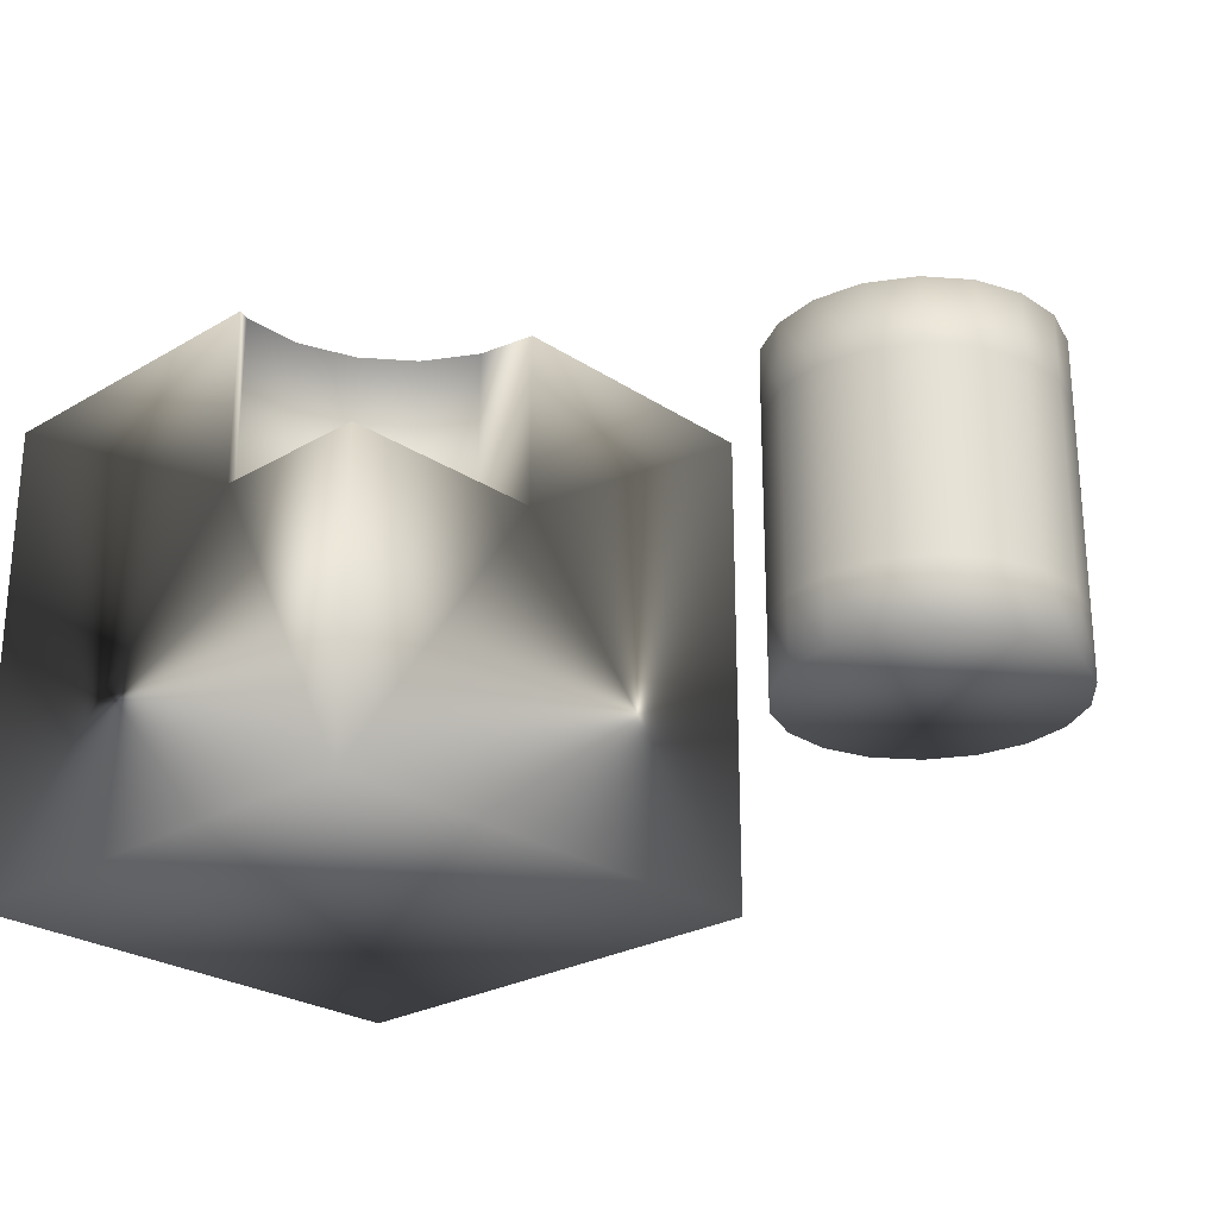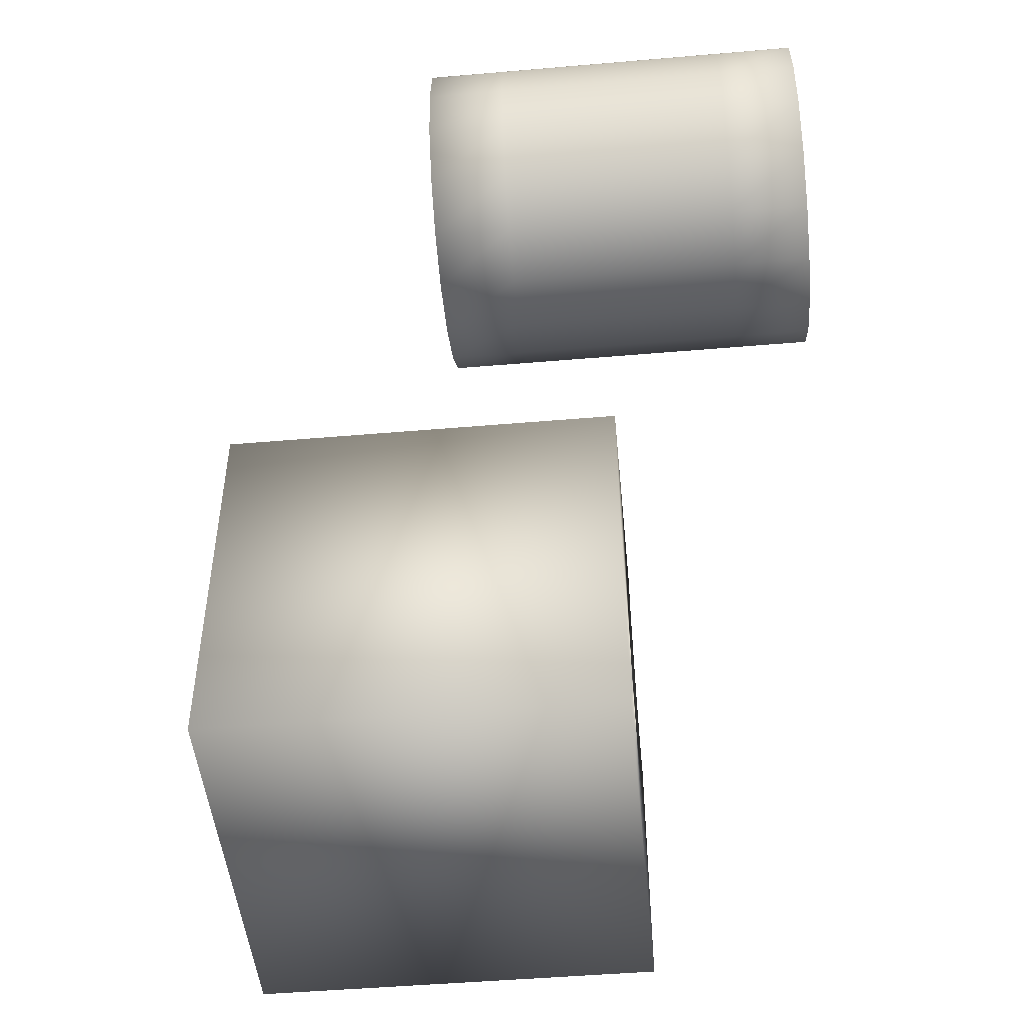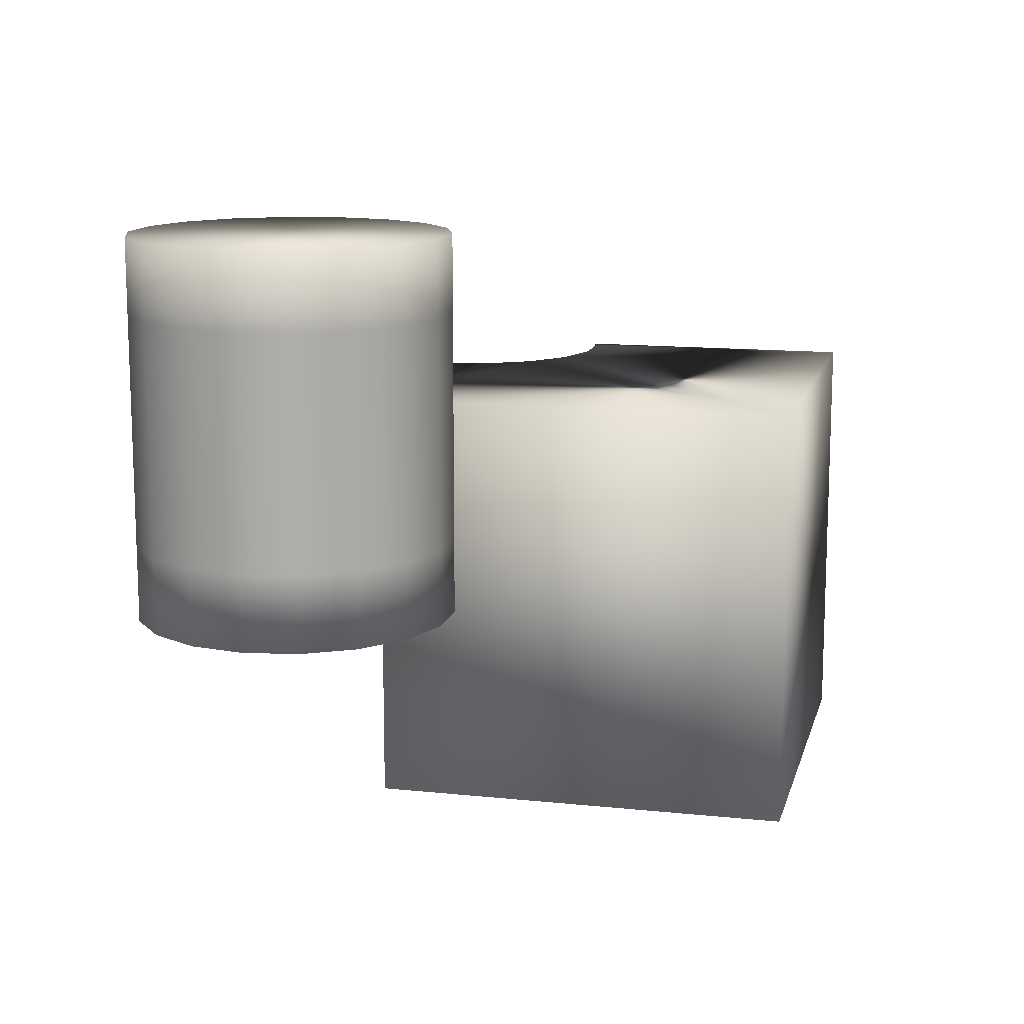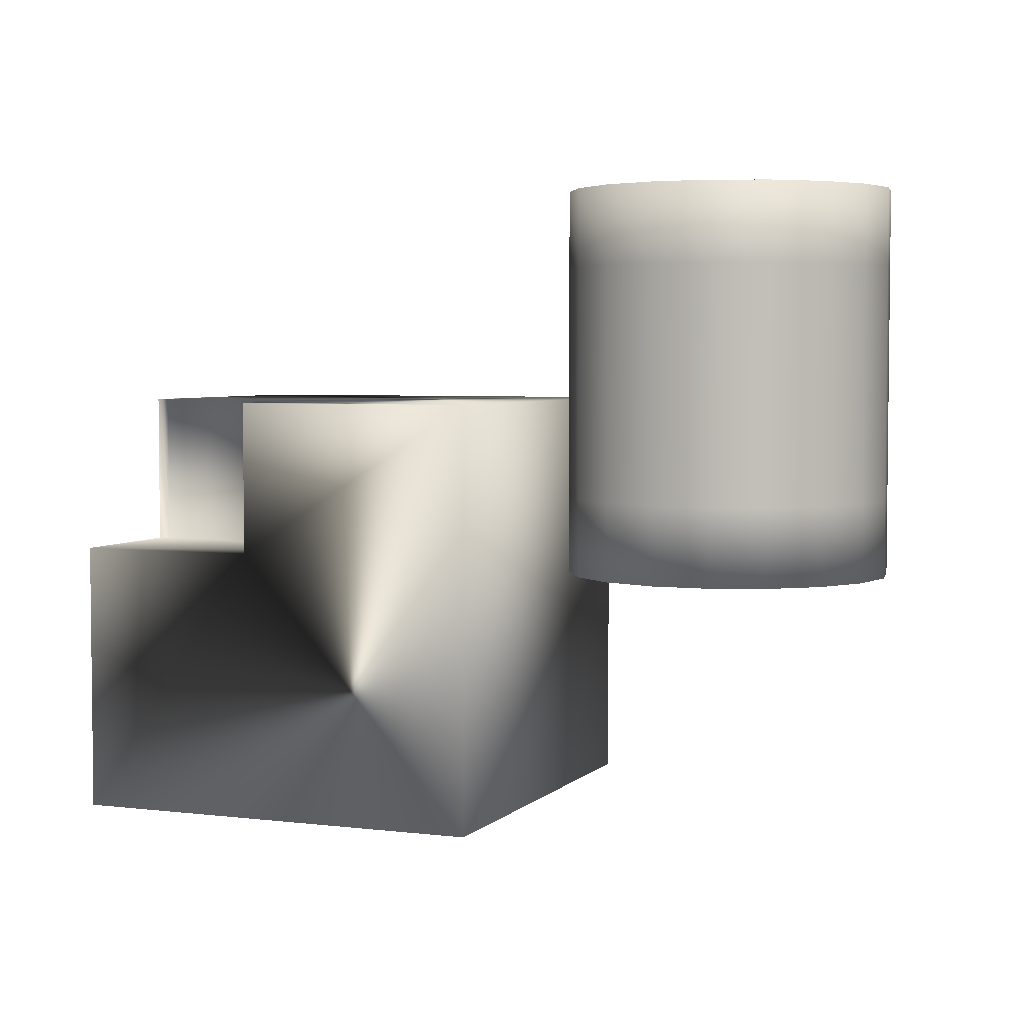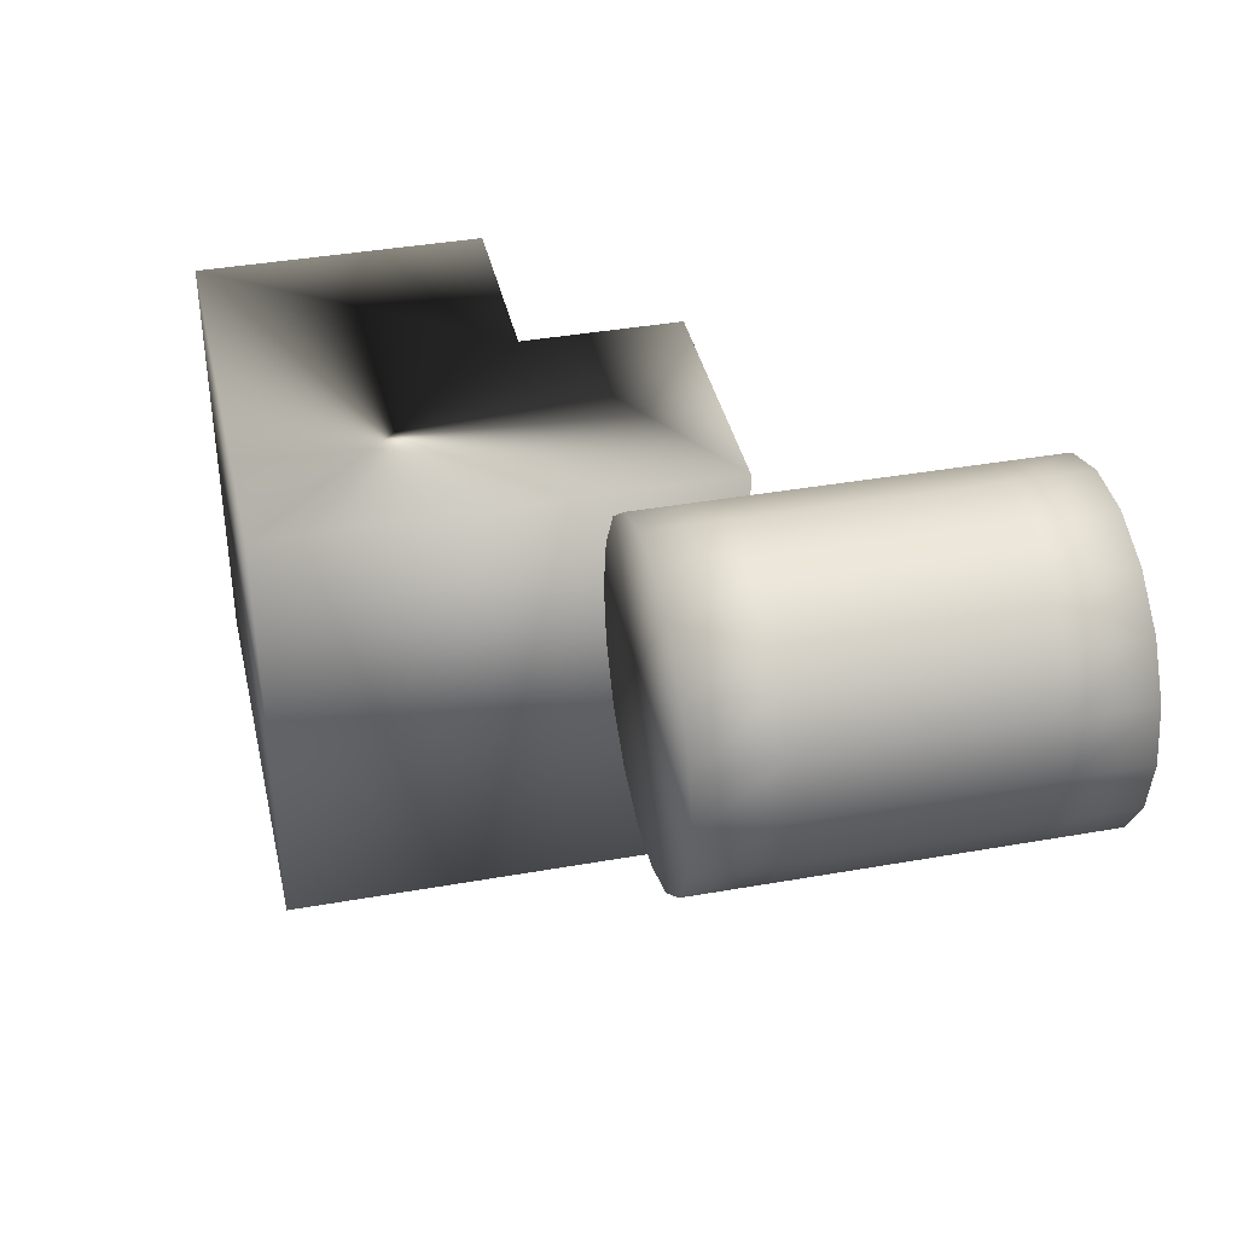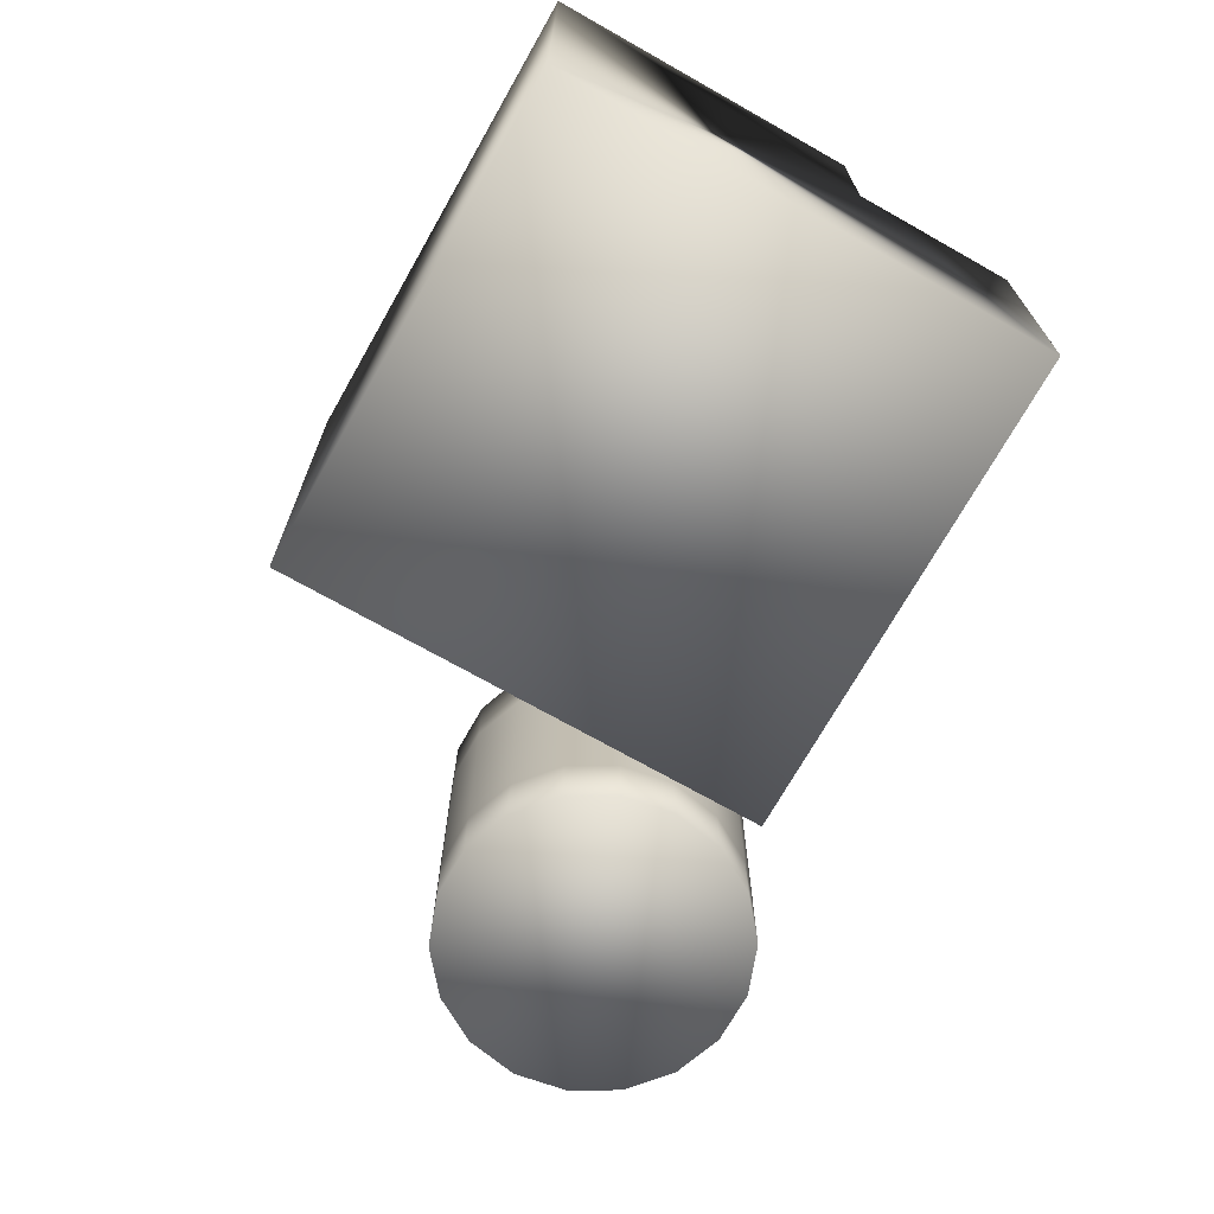
<metadata>
{"format":"obj","ext":"obj","renderer":"f3d","projection":"perspective","resolution":1024,"background":"white","views":[{"elev":-25.4,"azim":-46.7,"up":"+Y"},{"elev":-48.2,"azim":95.5,"up":"+Z"},{"elev":13.0,"azim":103.6,"up":"+Y"},{"elev":4.1,"azim":22.0,"up":"+Y"},{"elev":39.2,"azim":77.5,"up":"+Z"},{"elev":-71.4,"azim":-119.5,"up":"+Y"}]}
</metadata>
<code>
o Cylinder001
v 1.498 0.6402 0.3157
v 1.558 0.6402 0.42
v 1.579 0.6402 0.5385
v 1.558 0.6402 0.6571
v 1.498 0.6402 0.7613
v 1.405 0.6402 0.8387
v 1.292 0.6402 0.8799
v 1.172 0.6402 0.8799
v 1.059 0.6402 0.8387
v 0.9665 0.6402 0.7613
v 0.9063 0.6402 0.6571
v 0.8853 0.6402 0.5385
v 0.9063 0.6402 0.42
v 0.9665 0.6402 0.3157
v 1.059 0.6402 0.2383
v 1.172 0.6402 0.1971
v 1.292 0.6402 0.1971
v 1.405 0.6402 0.2383
v 1.558 0.8056 0.42
v 1.579 0.8056 0.5385
v 1.498 0.8056 0.3157
v 1.405 0.8056 0.2383
v 1.292 0.8056 0.1971
v 1.172 0.8056 0.1971
v 1.059 0.8056 0.2383
v 0.9665 0.8056 0.3157
v 0.9063 0.8056 0.42
v 0.8853 0.8056 0.5385
v 0.9063 0.8056 0.6571
v 0.9665 0.8056 0.7613
v 1.059 0.8056 0.8387
v 1.172 0.8056 0.8799
v 1.292 0.8056 0.8799
v 1.405 0.8056 0.8387
v 1.498 0.8056 0.7613
v 1.558 0.8056 0.6571
v 1.558 0.971 0.42
v 1.579 0.971 0.5385
v 1.498 0.971 0.3157
v 1.405 0.971 0.2383
v 1.292 0.971 0.1971
v 1.172 0.971 0.1971
v 1.059 0.971 0.2383
v 0.9665 0.971 0.3157
v 0.9063 0.971 0.42
v 0.8853 0.971 0.5385
v 0.9063 0.971 0.6571
v 0.9665 0.971 0.7613
v 1.059 0.971 0.8387
v 1.172 0.971 0.8799
v 1.292 0.971 0.8799
v 1.405 0.971 0.8387
v 1.498 0.971 0.7613
v 1.558 0.971 0.6571
v 1.558 1.136 0.42
v 1.579 1.136 0.5385
v 1.498 1.136 0.3157
v 1.405 1.136 0.2383
v 1.292 1.136 0.1971
v 1.172 1.136 0.1971
v 1.059 1.136 0.2383
v 0.9665 1.136 0.3157
v 0.9063 1.136 0.42
v 0.8853 1.136 0.5385
v 0.9063 1.136 0.6571
v 0.9665 1.136 0.7613
v 1.059 1.136 0.8387
v 1.172 1.136 0.8799
v 1.292 1.136 0.8799
v 1.405 1.136 0.8387
v 1.498 1.136 0.7613
v 1.558 1.136 0.6571
v 1.558 1.302 0.42
v 1.579 1.302 0.5385
v 1.498 1.302 0.3157
v 1.405 1.302 0.2383
v 1.292 1.302 0.1971
v 1.172 1.302 0.1971
v 1.059 1.302 0.2383
v 0.9665 1.302 0.3157
v 0.9063 1.302 0.42
v 0.8853 1.302 0.5385
v 0.9063 1.302 0.6571
v 0.9665 1.302 0.7613
v 1.059 1.302 0.8387
v 1.172 1.302 0.8799
v 1.292 1.302 0.8799
v 1.405 1.302 0.8387
v 1.498 1.302 0.7613
v 1.558 1.302 0.6571
v 1.558 1.467 0.42
v 1.579 1.467 0.5385
v 1.498 1.467 0.3157
v 1.405 1.467 0.2383
v 1.292 1.467 0.1971
v 1.172 1.467 0.1971
v 1.059 1.467 0.2383
v 0.9665 1.467 0.3157
v 0.9063 1.467 0.42
v 0.8853 1.467 0.5385
v 0.9063 1.467 0.6571
v 0.9665 1.467 0.7613
v 1.059 1.467 0.8387
v 1.172 1.467 0.8799
v 1.292 1.467 0.8799
v 1.405 1.467 0.8387
v 1.498 1.467 0.7613
v 1.558 1.467 0.6571
v -0.3979 -0 0.5371
v -0.3979 0 -0.4629
v 0.6021 0 -0.4629
v 0.6021 -0 0.5371
v 0.6021 1 -0.4629
v 0.6021 1 0.5371
v -0.3979 1 -0.4629
v -0.3979 0.6402 0.2058
v -0.3742 0.6402 0.1971
v -0.3742 1 0.1971
v -0.3979 1 0.2058
v 0.0118 1 0.42
v 0.0118 0.6402 0.42
v 0.0324 0.6402 0.5371
v 0.0324 1 0.5371
v -0.0484 0.6402 0.3157
v -0.0484 1 0.3157
v -0.1407 0.6402 0.2383
v -0.1407 1 0.2383
v -0.2538 0.6402 0.1971
v -0.2538 1 0.1971
v -0.3979 0.6402 0.5371
f 18 6 13
f 2 20 3
f 1 19 2
f 18 21 1
f 17 22 18
f 16 23 17
f 15 24 16
f 14 25 15
f 13 26 14
f 12 27 13
f 11 28 12
f 10 29 11
f 9 30 10
f 8 31 9
f 7 32 8
f 6 33 7
f 5 34 6
f 4 35 5
f 3 36 4
f 19 38 20
f 21 37 19
f 22 39 21
f 23 40 22
f 24 41 23
f 25 42 24
f 26 43 25
f 27 44 26
f 28 45 27
f 29 46 28
f 30 47 29
f 31 48 30
f 32 49 31
f 33 50 32
f 34 51 33
f 35 52 34
f 36 53 35
f 20 54 36
f 37 56 38
f 39 55 37
f 40 57 39
f 41 58 40
f 42 59 41
f 43 60 42
f 44 61 43
f 45 62 44
f 46 63 45
f 47 64 46
f 48 65 47
f 49 66 48
f 50 67 49
f 51 68 50
f 52 69 51
f 53 70 52
f 54 71 53
f 38 72 54
f 55 74 56
f 57 73 55
f 58 75 57
f 59 76 58
f 60 77 59
f 61 78 60
f 62 79 61
f 63 80 62
f 64 81 63
f 65 82 64
f 66 83 65
f 67 84 66
f 68 85 67
f 69 86 68
f 70 87 69
f 71 88 70
f 72 89 71
f 56 90 72
f 73 92 74
f 75 91 73
f 76 93 75
f 77 94 76
f 78 95 77
f 79 96 78
f 80 97 79
f 81 98 80
f 82 99 81
f 83 100 82
f 84 101 83
f 85 102 84
f 86 103 85
f 87 104 86
f 88 105 87
f 89 106 88
f 90 107 89
f 74 108 90
f 106 94 99
f 110 112 109
f 111 114 112
f 110 113 111
f 117 119 116
f 121 123 120
f 121 125 124
f 124 127 126
f 126 129 128
f 128 118 117
f 114 123 122
f 115 129 127
f 109 130 116
f 124 130 121
f 18 1 2
f 2 3 6
f 3 4 5
f 6 3 5
f 6 7 8
f 8 9 6
f 9 10 6
f 10 11 13
f 11 12 13
f 13 14 18
f 6 18 2
f 14 15 18
f 15 16 18
f 16 17 18
f 13 6 10
f 2 19 20
f 1 21 19
f 18 22 21
f 17 23 22
f 16 24 23
f 15 25 24
f 14 26 25
f 13 27 26
f 12 28 27
f 11 29 28
f 10 30 29
f 9 31 30
f 8 32 31
f 7 33 32
f 6 34 33
f 5 35 34
f 4 36 35
f 3 20 36
f 19 37 38
f 21 39 37
f 22 40 39
f 23 41 40
f 24 42 41
f 25 43 42
f 26 44 43
f 27 45 44
f 28 46 45
f 29 47 46
f 30 48 47
f 31 49 48
f 32 50 49
f 33 51 50
f 34 52 51
f 35 53 52
f 36 54 53
f 20 38 54
f 37 55 56
f 39 57 55
f 40 58 57
f 41 59 58
f 42 60 59
f 43 61 60
f 44 62 61
f 45 63 62
f 46 64 63
f 47 65 64
f 48 66 65
f 49 67 66
f 50 68 67
f 51 69 68
f 52 70 69
f 53 71 70
f 54 72 71
f 38 56 72
f 55 73 74
f 57 75 73
f 58 76 75
f 59 77 76
f 60 78 77
f 61 79 78
f 62 80 79
f 63 81 80
f 64 82 81
f 65 83 82
f 66 84 83
f 67 85 84
f 68 86 85
f 69 87 86
f 70 88 87
f 71 89 88
f 72 90 89
f 56 74 90
f 73 91 92
f 75 93 91
f 76 94 93
f 77 95 94
f 78 96 95
f 79 97 96
f 80 98 97
f 81 99 98
f 82 100 99
f 83 101 100
f 84 102 101
f 85 103 102
f 86 104 103
f 87 105 104
f 88 106 105
f 89 107 106
f 90 108 107
f 74 92 108
f 104 105 106
f 106 107 92
f 107 108 92
f 92 91 106
f 91 93 94
f 94 95 96
f 96 97 94
f 97 98 94
f 98 99 94
f 99 100 101
f 102 99 101
f 102 103 106
f 103 104 106
f 102 106 99
f 91 94 106
f 110 111 112
f 111 113 114
f 110 115 113
f 117 118 119
f 121 122 123
f 121 120 125
f 124 125 127
f 126 127 129
f 128 129 118
f 122 130 109
f 109 112 122
f 112 114 122
f 120 123 114
f 114 113 125
f 113 115 127
f 114 125 120
f 115 119 118
f 115 118 129
f 125 113 127
f 116 119 115
f 115 110 116
f 110 109 116
f 124 126 130
f 126 128 130
f 128 117 130
f 117 116 130
f 130 122 121

</code>
